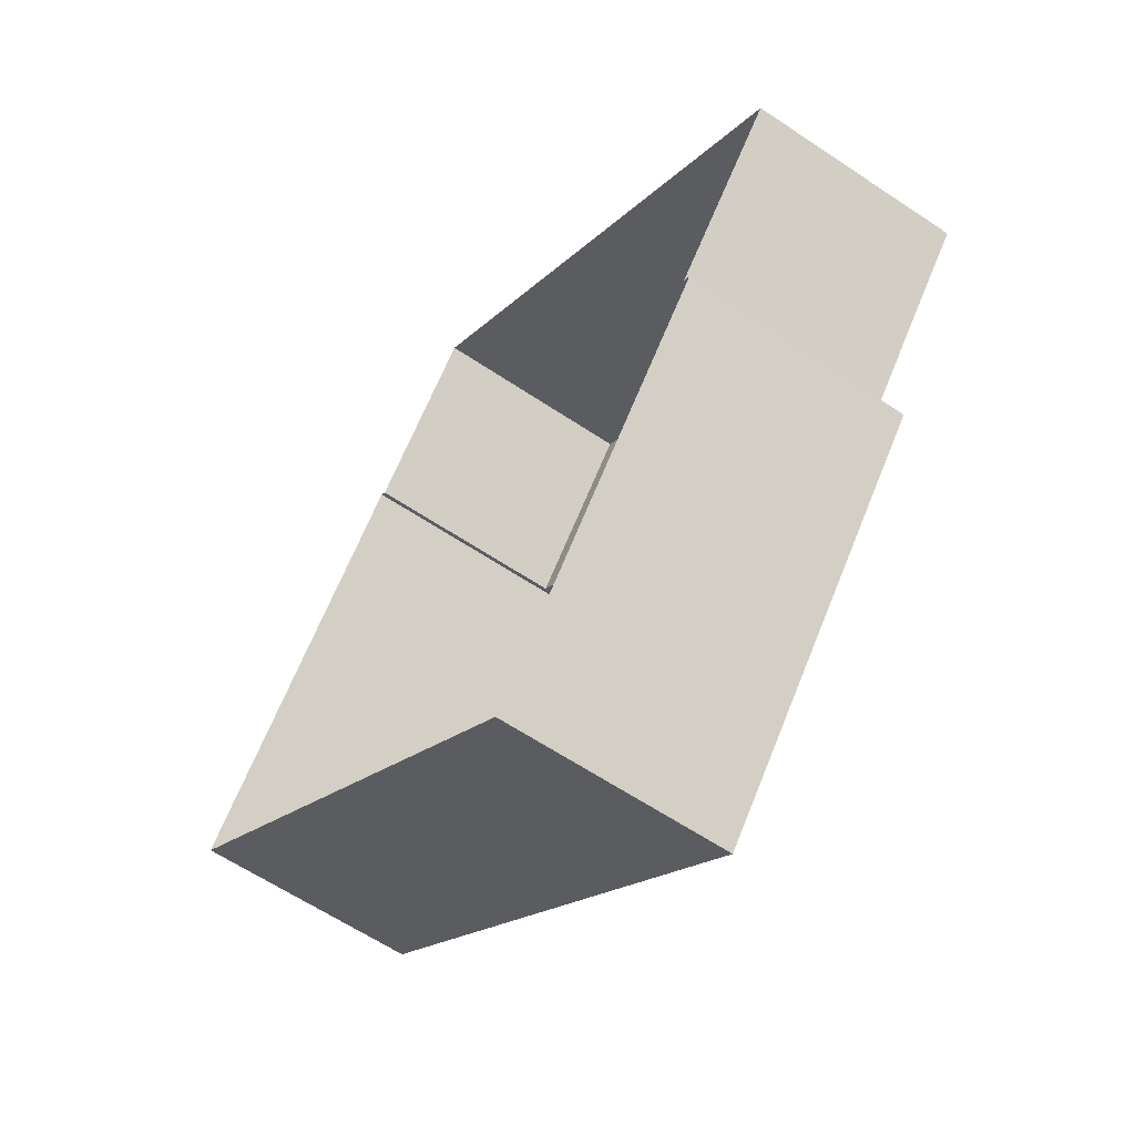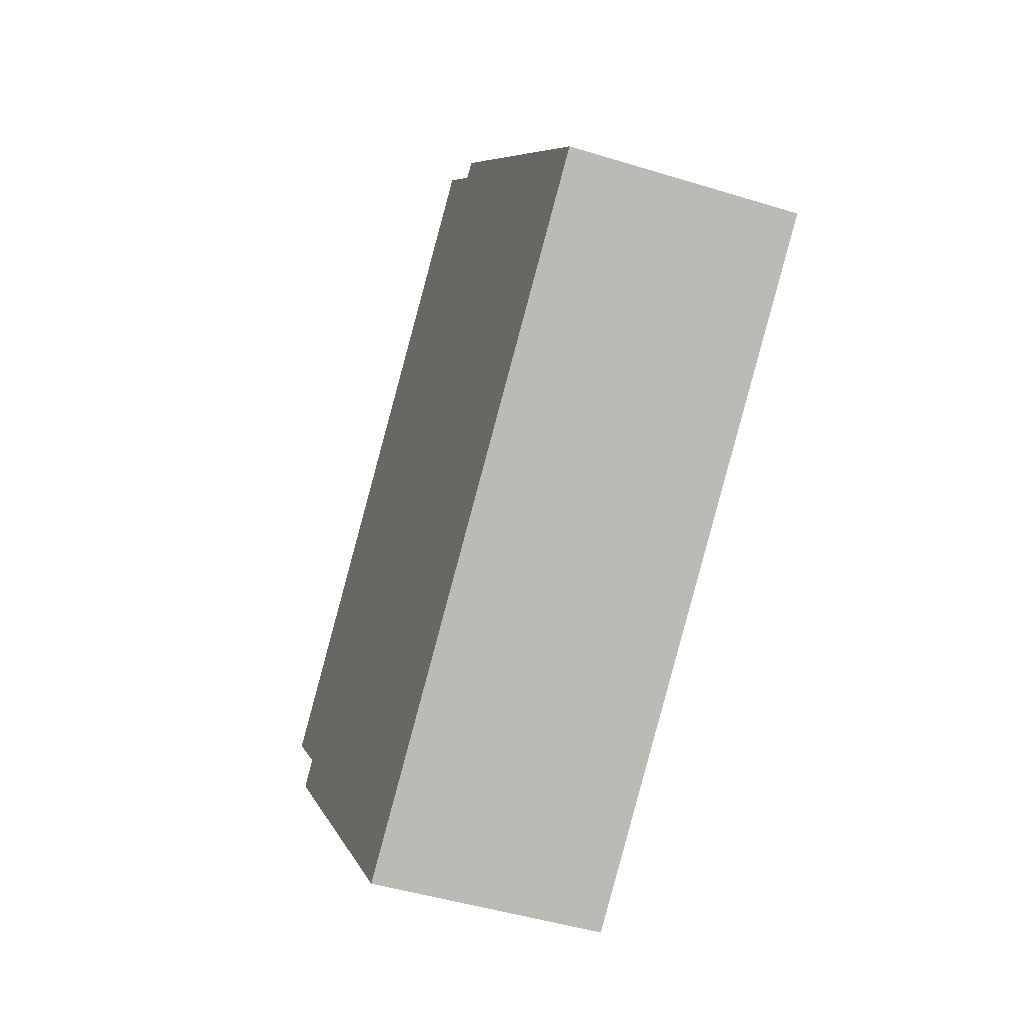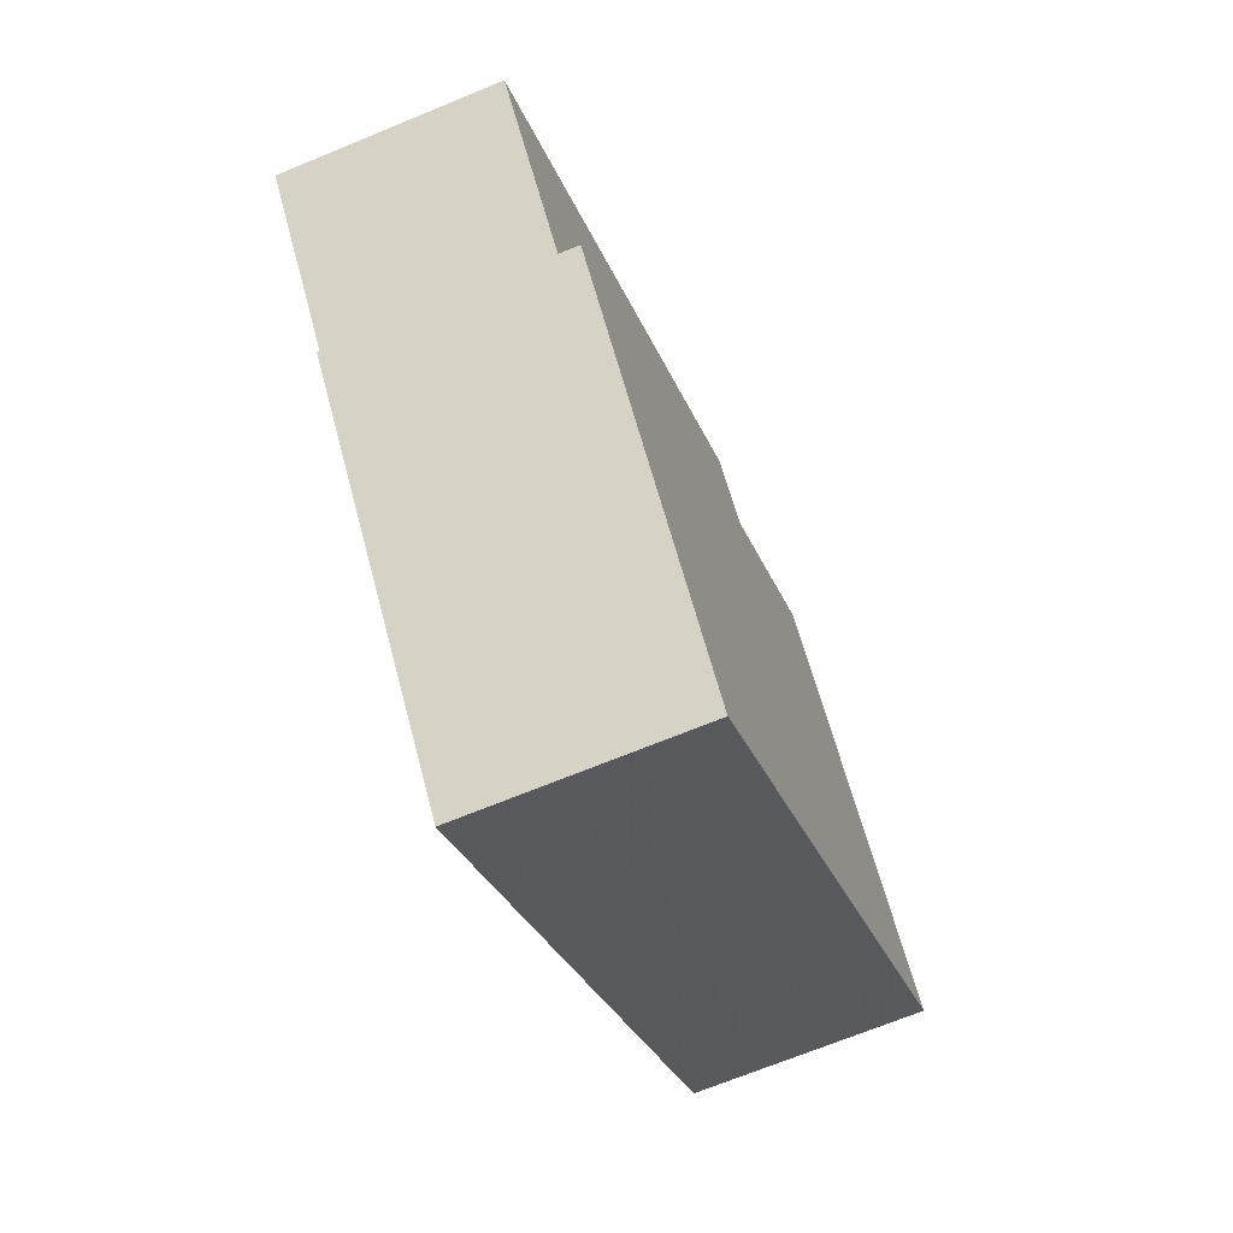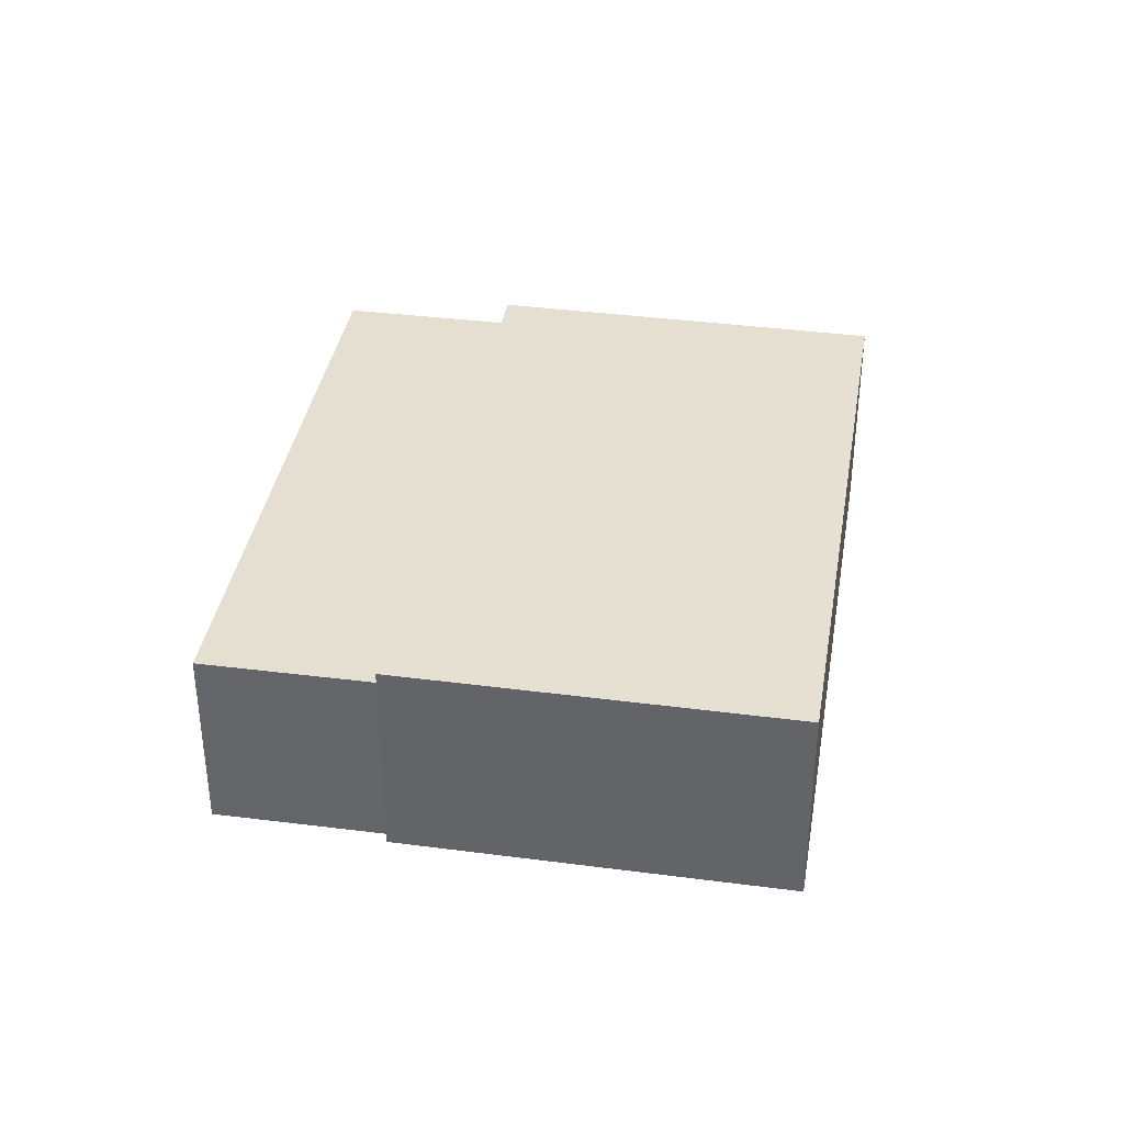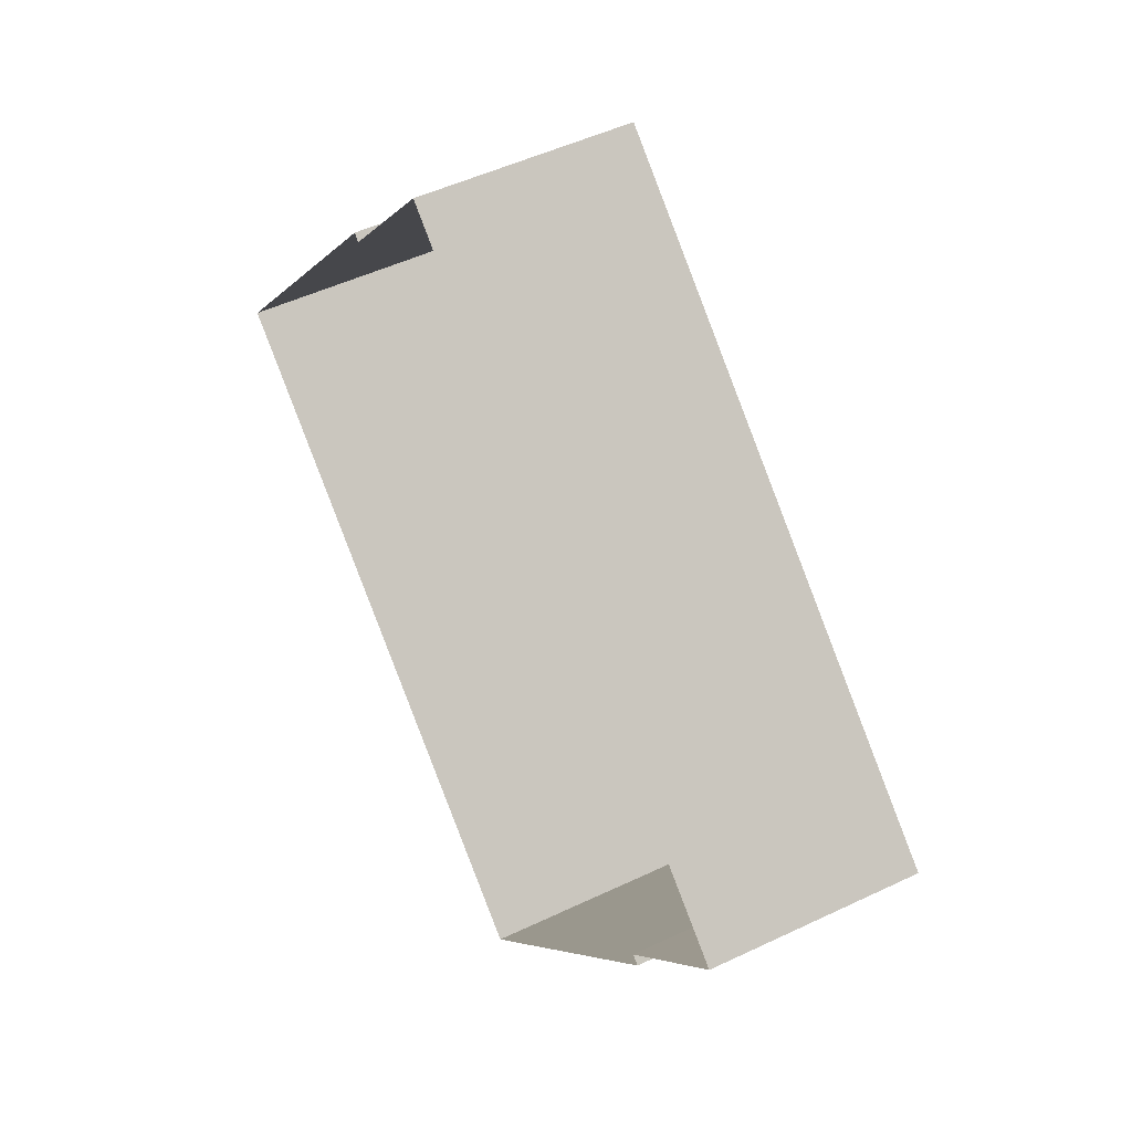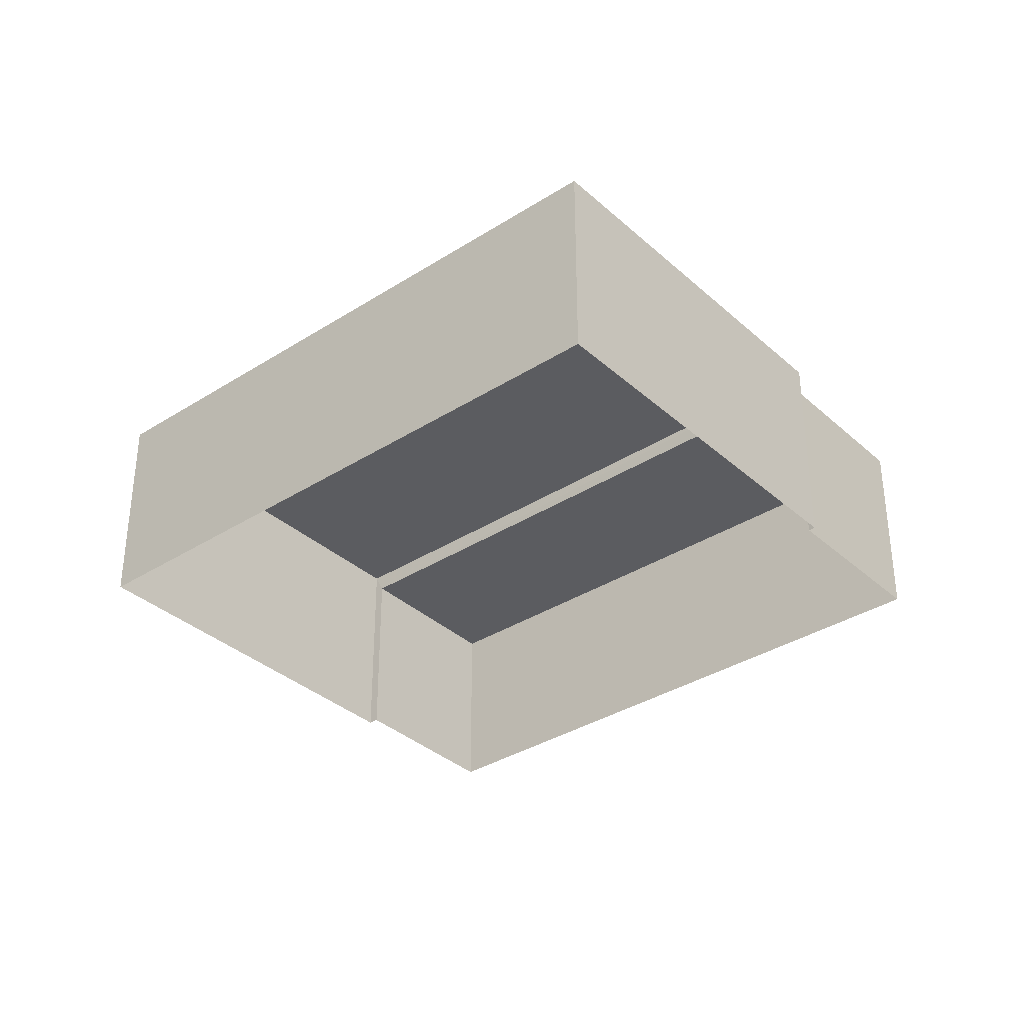
<metadata>
{"format":"obj","ext":"obj","renderer":"f3d","projection":"perspective","resolution":1024,"background":"white","views":[{"elev":-61.4,"azim":-124.4,"up":"+Y"},{"elev":-45.1,"azim":70.0,"up":"+Y"},{"elev":-68.5,"azim":-67.6,"up":"+Y"},{"elev":37.5,"azim":-39.9,"up":"+Z"},{"elev":48.4,"azim":-118.2,"up":"+Y"},{"elev":-35.0,"azim":81.0,"up":"+Z"}]}
</metadata>
<code>
v -2.198e+05 -1.244e+05 29.4
v -2.198e+05 -1.244e+05 29.4
v -2.198e+05 -1.244e+05 29.4
v -2.198e+05 -1.244e+05 29.4
v -2.198e+05 -1.244e+05 29.4
v -2.198e+05 -1.244e+05 29.4
v -2.198e+05 -1.244e+05 29.4
v -2.198e+05 -1.244e+05 29.4
v -2.198e+05 -1.244e+05 33.16
v -2.198e+05 -1.244e+05 33.16
v -2.198e+05 -1.244e+05 33.16
v -2.198e+05 -1.244e+05 33.16
v -2.198e+05 -1.244e+05 33.54
v -2.198e+05 -1.244e+05 33.54
v -2.198e+05 -1.244e+05 33.54
v -2.198e+05 -1.244e+05 33.54
f 1 2 3
f 3 4 1
f 5 6 2
f 7 8 1
f 8 5 1
f 1 5 2
f 9 10 11
f 9 12 10
f 13 14 15
f 16 13 15
f 5 8 10
f 12 5 10
f 15 3 2
f 15 14 3
f 11 8 7
f 11 10 8
f 15 2 6
f 16 15 6
f 1 11 7
f 1 9 11
f 12 6 5
f 6 12 16
f 1 4 9
f 13 16 9
f 4 13 9
f 9 16 12
f 14 4 3
f 14 13 4

</code>
